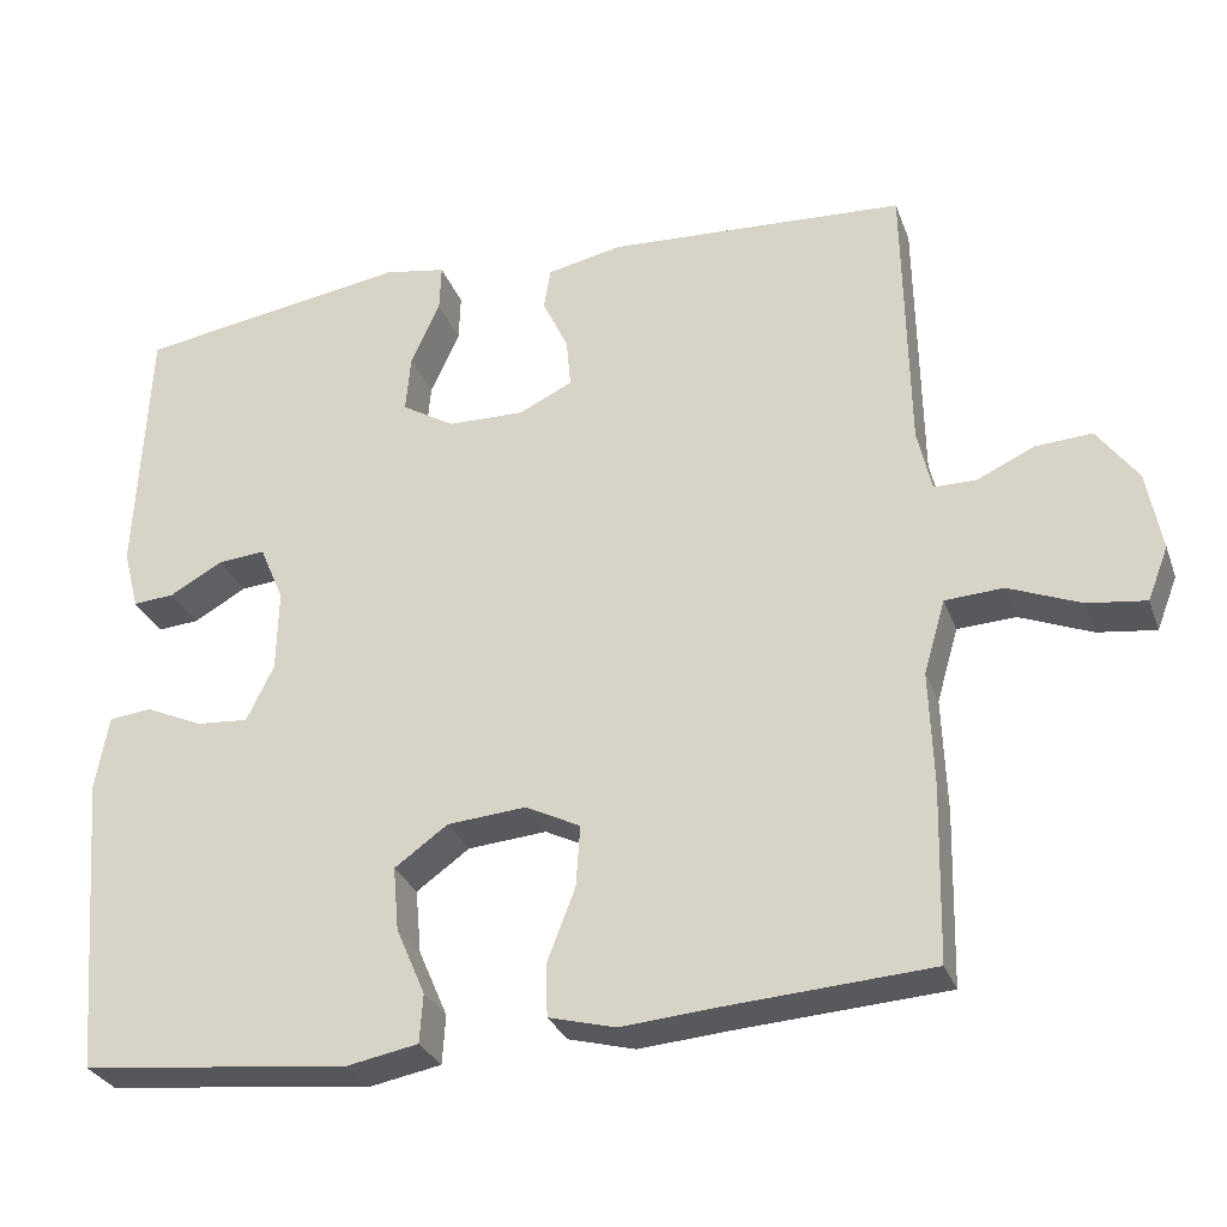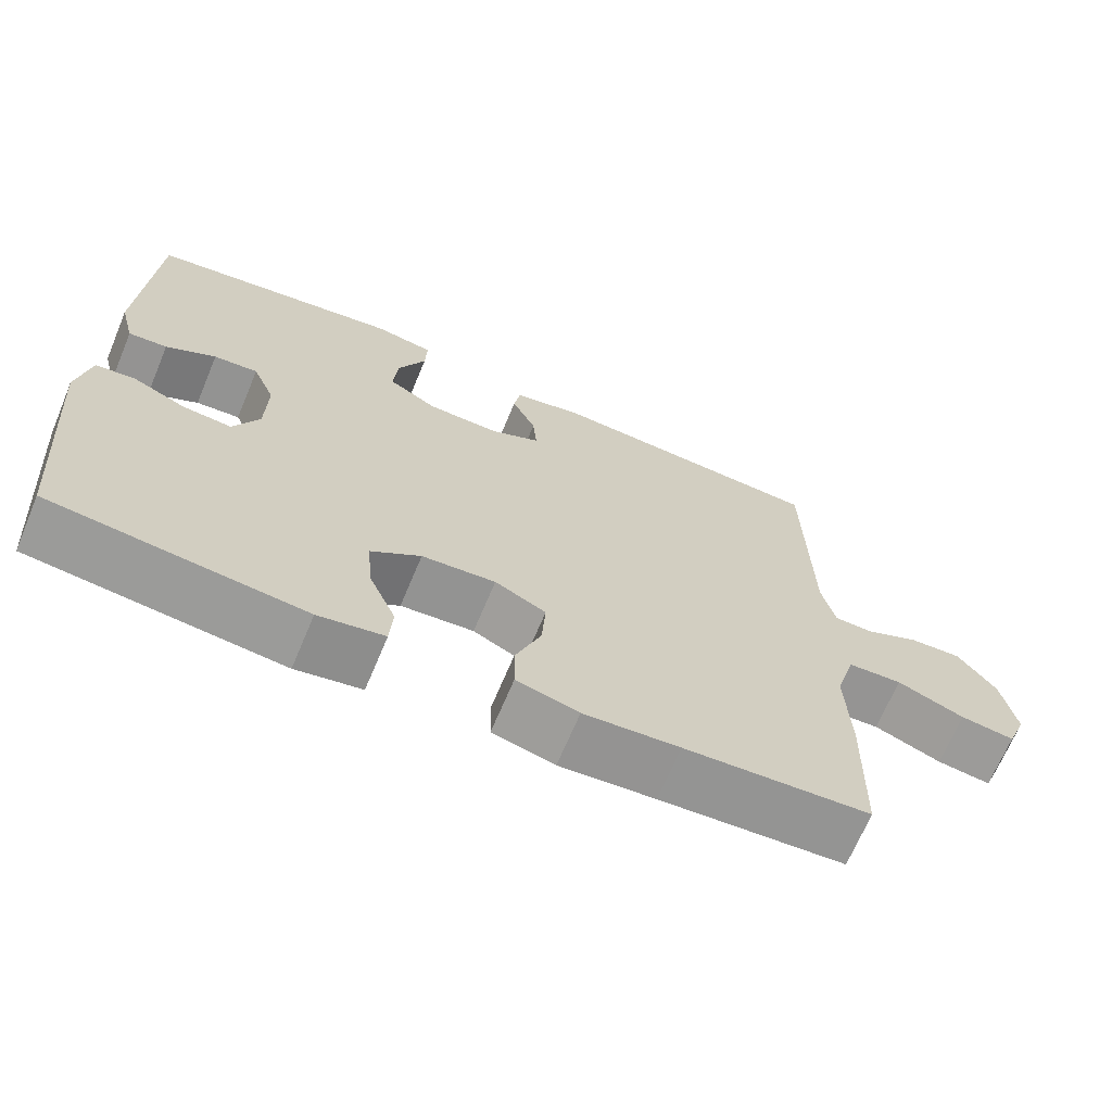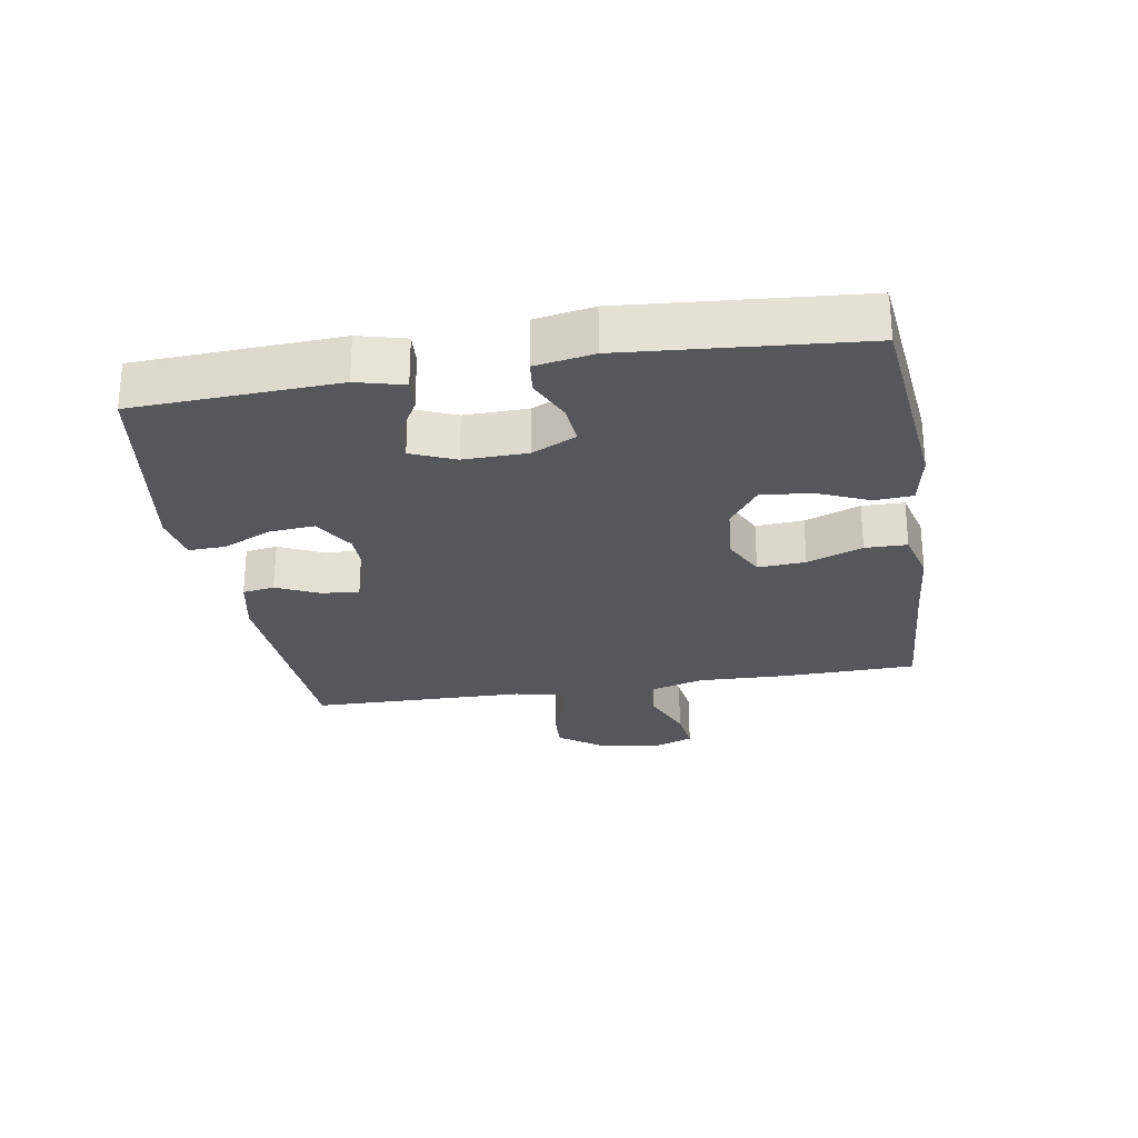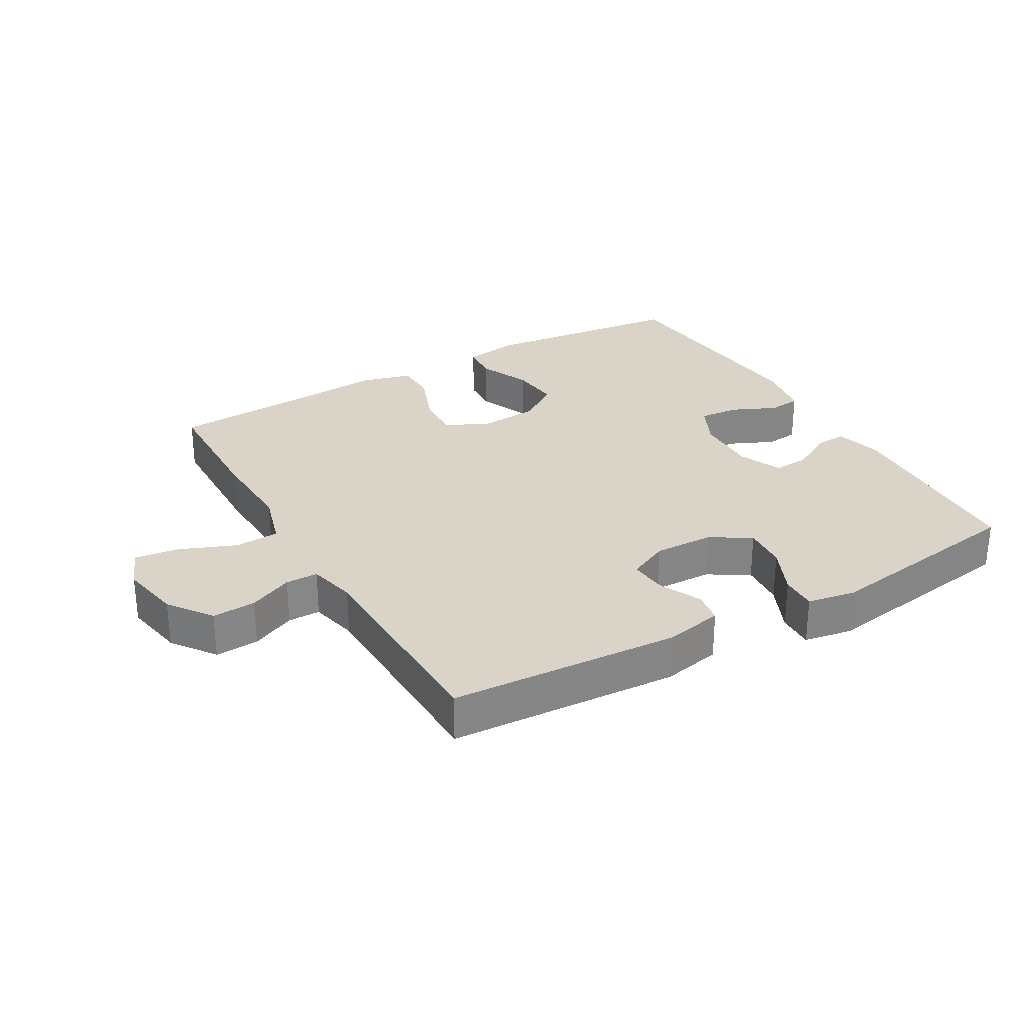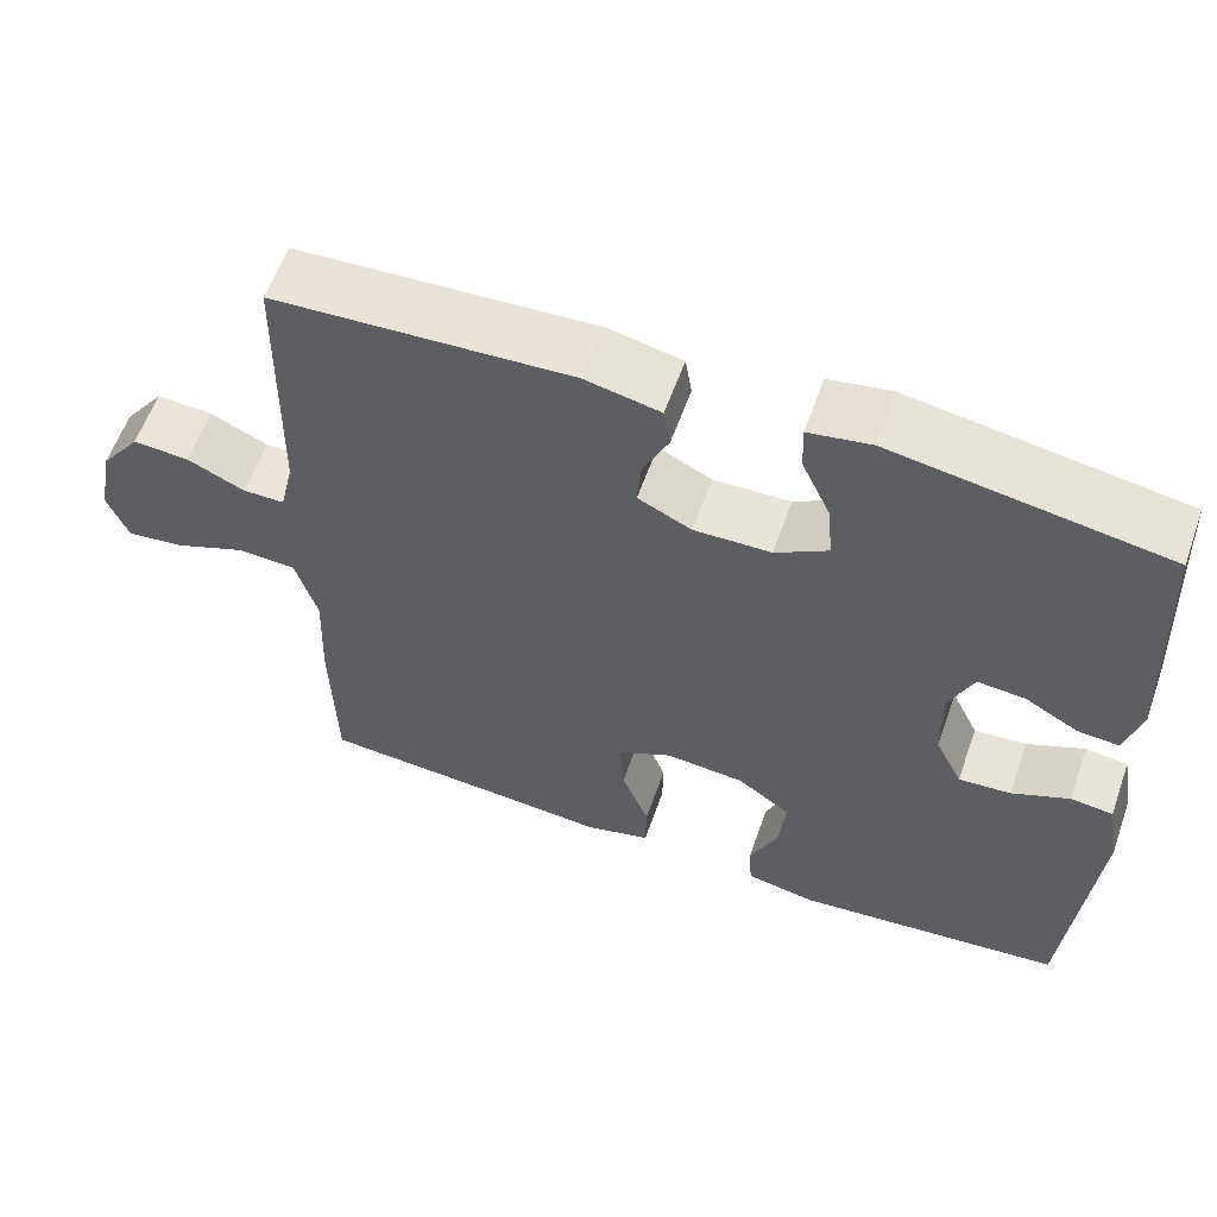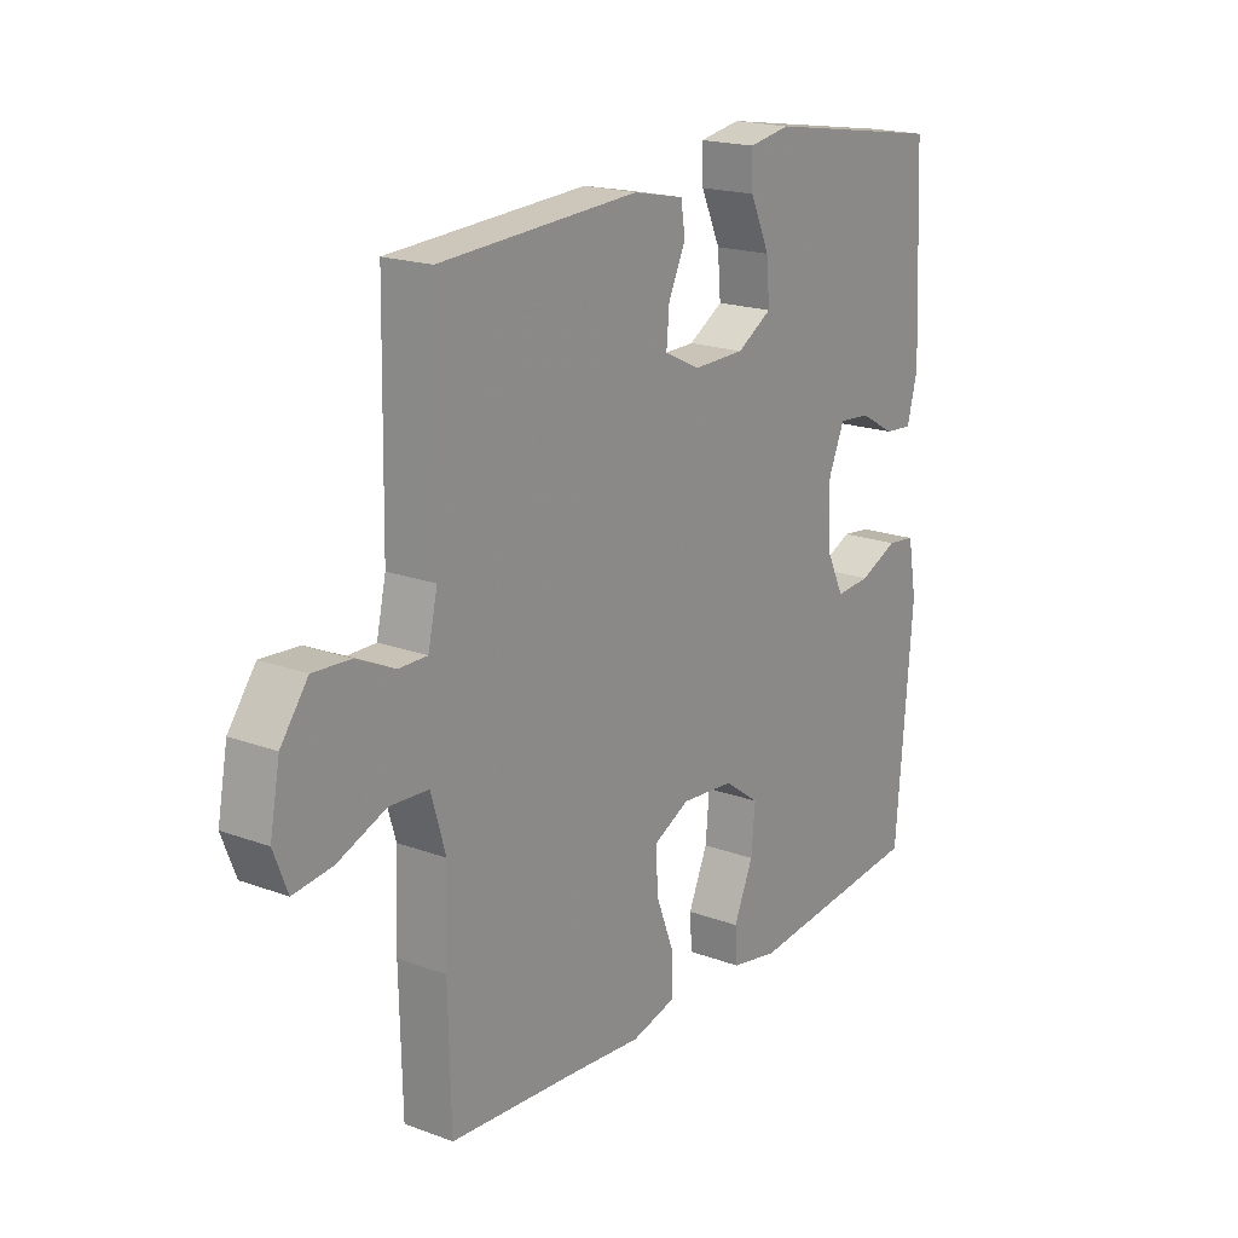
<metadata>
{"format":"obj","ext":"obj","renderer":"f3d","projection":"perspective","resolution":1024,"background":"white","views":[{"elev":-29.4,"azim":-162.0,"up":"+Z"},{"elev":-68.2,"azim":157.2,"up":"+Z"},{"elev":-26.6,"azim":99.5,"up":"+Y"},{"elev":28.7,"azim":-29.8,"up":"+Y"},{"elev":59.3,"azim":19.5,"up":"+Z"},{"elev":19.0,"azim":-55.0,"up":"+Z"}]}
</metadata>
<code>
v -0.5 0.07 0.5
v -0.142 0.07 0.52
v -0.051 0.07 0.501
v -0.043 0.07 0.451
v -0.074 0.07 0.385
v -0.079 0.07 0.326
v -0.015 0.07 0.295
v 0.078 0.07 0.297
v 0.141 0.07 0.335
v 0.135 0.07 0.405
v 0.1 0.07 0.482
v 0.098 0.07 0.539
v 0.173 0.07 0.552
v 0.5 0.07 0.5
v 0.515 0.07 0.185
v 0.496 0.07 0.112
v 0.446 0.07 0.116
v 0.382 0.07 0.152
v 0.325 0.07 0.157
v 0.296 0.07 0.089
v 0.298 0.07 -0.01
v 0.331 0.07 -0.078
v 0.394 0.07 -0.073
v 0.463 0.07 -0.042
v 0.514 0.07 -0.048
v 0.53 0.07 -0.138
v 0.5 0.07 -0.5
v 0.176 0.07 -0.534
v 0.091 0.07 -0.518
v 0.087 0.07 -0.459
v 0.122 0.07 -0.378
v 0.129 0.07 -0.301
v 0.065 0.07 -0.255
v -0.03 0.07 -0.247
v -0.096 0.07 -0.28
v -0.091 0.07 -0.354
v -0.058 0.07 -0.44
v -0.059 0.07 -0.505
v -0.139 0.07 -0.526
v -0.262 0.07 -0.516
v -0.5 0.07 -0.5
v -0.505 0.07 -0.29
v -0.5 0.07 -0.152
v -0.526 0.07 -0.063
v -0.596 0.07 -0.059
v -0.683 0.07 -0.094
v -0.753 0.07 -0.103
v -0.778 0.07 -0.039
v -0.76 0.07 0.057
v -0.711 0.07 0.124
v -0.643 0.07 0.12
v -0.574 0.07 0.088
v -0.523 0.07 0.088
v -0.506 0.07 0.163
v -0.5 0 0.5
v -0.142 0 0.52
v -0.051 0 0.501
v -0.043 0 0.451
v -0.074 0 0.385
v -0.079 0 0.326
v -0.015 0 0.295
v 0.078 0 0.297
v 0.141 0 0.335
v 0.135 0 0.405
v 0.1 0 0.482
v 0.098 0 0.539
v 0.173 0 0.552
v 0.5 0 0.5
v 0.515 0 0.185
v 0.496 0 0.112
v 0.446 0 0.116
v 0.382 0 0.152
v 0.325 0 0.157
v 0.296 0 0.089
v 0.298 0 -0.01
v 0.331 0 -0.078
v 0.394 0 -0.073
v 0.463 0 -0.042
v 0.514 0 -0.048
v 0.53 0 -0.138
v 0.5 0 -0.5
v 0.176 0 -0.534
v 0.091 0 -0.518
v 0.087 0 -0.459
v 0.122 0 -0.378
v 0.129 0 -0.301
v 0.065 0 -0.255
v -0.03 0 -0.247
v -0.096 0 -0.28
v -0.091 0 -0.354
v -0.058 0 -0.44
v -0.059 0 -0.505
v -0.139 0 -0.526
v -0.262 0 -0.516
v -0.5 0 -0.5
v -0.505 0 -0.29
v -0.5 0 -0.152
v -0.526 0 -0.063
v -0.596 0 -0.059
v -0.683 0 -0.094
v -0.753 0 -0.103
v -0.778 0 -0.039
v -0.76 0 0.057
v -0.711 0 0.124
v -0.643 0 0.12
v -0.574 0 0.088
v -0.523 0 0.088
v -0.506 0 0.163
f 50 51 52
f 49 50 52
f 48 49 52
f 47 48 52
f 46 47 52
f 45 46 52
f 44 45 52 53
f 43 44 53 54
f 40 41 42 43
f 43 54 1
f 40 43 1
f 39 40 1
f 38 39 1
f 37 38 1
f 36 37 1
f 29 30 31
f 28 29 31
f 27 28 31
f 26 27 31
f 25 26 31
f 24 25 31
f 23 24 31
f 22 23 31 32
f 21 22 32 33
f 16 17 18
f 15 16 18
f 14 15 18
f 13 14 18
f 12 13 18
f 11 12 18
f 10 11 18
f 9 10 18 19
f 8 9 19 20
f 3 4 5
f 2 3 5
f 1 2 5
f 1 5 6
f 35 36 1
f 1 6 7
f 35 1 7
f 34 35 7
f 21 33 34
f 20 21 34
f 8 20 34
f 7 8 34
f 106 105 104
f 106 104 103
f 106 103 102
f 106 102 101
f 106 101 100
f 106 100 99
f 107 106 99 98
f 108 107 98 97
f 97 96 95 94
f 55 108 97
f 55 97 94
f 55 94 93
f 55 93 92
f 55 92 91
f 55 91 90
f 85 84 83
f 85 83 82
f 85 82 81
f 85 81 80
f 85 80 79
f 85 79 78
f 85 78 77
f 86 85 77 76
f 87 86 76 75
f 72 71 70
f 72 70 69
f 72 69 68
f 72 68 67
f 72 67 66
f 72 66 65
f 72 65 64
f 73 72 64 63
f 74 73 63 62
f 59 58 57
f 59 57 56
f 59 56 55
f 60 59 55
f 55 90 89
f 61 60 55
f 61 55 89
f 61 89 88
f 88 87 75
f 88 75 74
f 88 74 62
f 88 62 61
f 1 55 56 2
f 2 56 57 3
f 3 57 58 4
f 4 58 59 5
f 5 59 60 6
f 6 60 61 7
f 7 61 62 8
f 8 62 63 9
f 9 63 64 10
f 10 64 65 11
f 11 65 66 12
f 12 66 67 13
f 13 67 68 14
f 14 68 69 15
f 15 69 70 16
f 16 70 71 17
f 17 71 72 18
f 18 72 73 19
f 19 73 74 20
f 20 74 75 21
f 21 75 76 22
f 22 76 77 23
f 23 77 78 24
f 24 78 79 25
f 25 79 80 26
f 26 80 81 27
f 27 81 82 28
f 28 82 83 29
f 29 83 84 30
f 30 84 85 31
f 31 85 86 32
f 32 86 87 33
f 33 87 88 34
f 34 88 89 35
f 35 89 90 36
f 36 90 91 37
f 37 91 92 38
f 38 92 93 39
f 39 93 94 40
f 40 94 95 41
f 41 95 96 42
f 42 96 97 43
f 43 97 98 44
f 44 98 99 45
f 45 99 100 46
f 46 100 101 47
f 47 101 102 48
f 48 102 103 49
f 49 103 104 50
f 50 104 105 51
f 51 105 106 52
f 52 106 107 53
f 53 107 108 54
f 54 108 55 1

</code>
